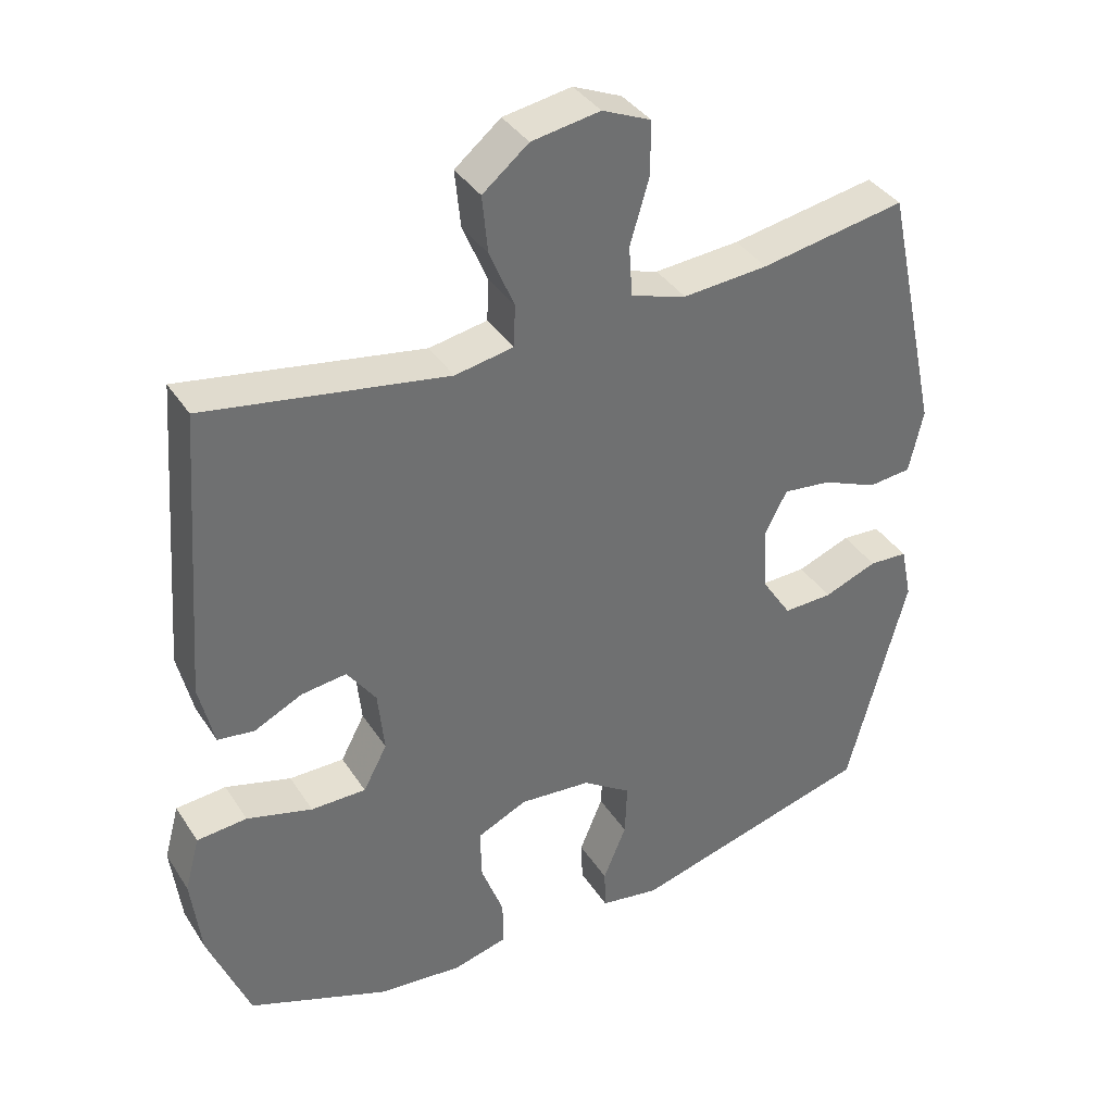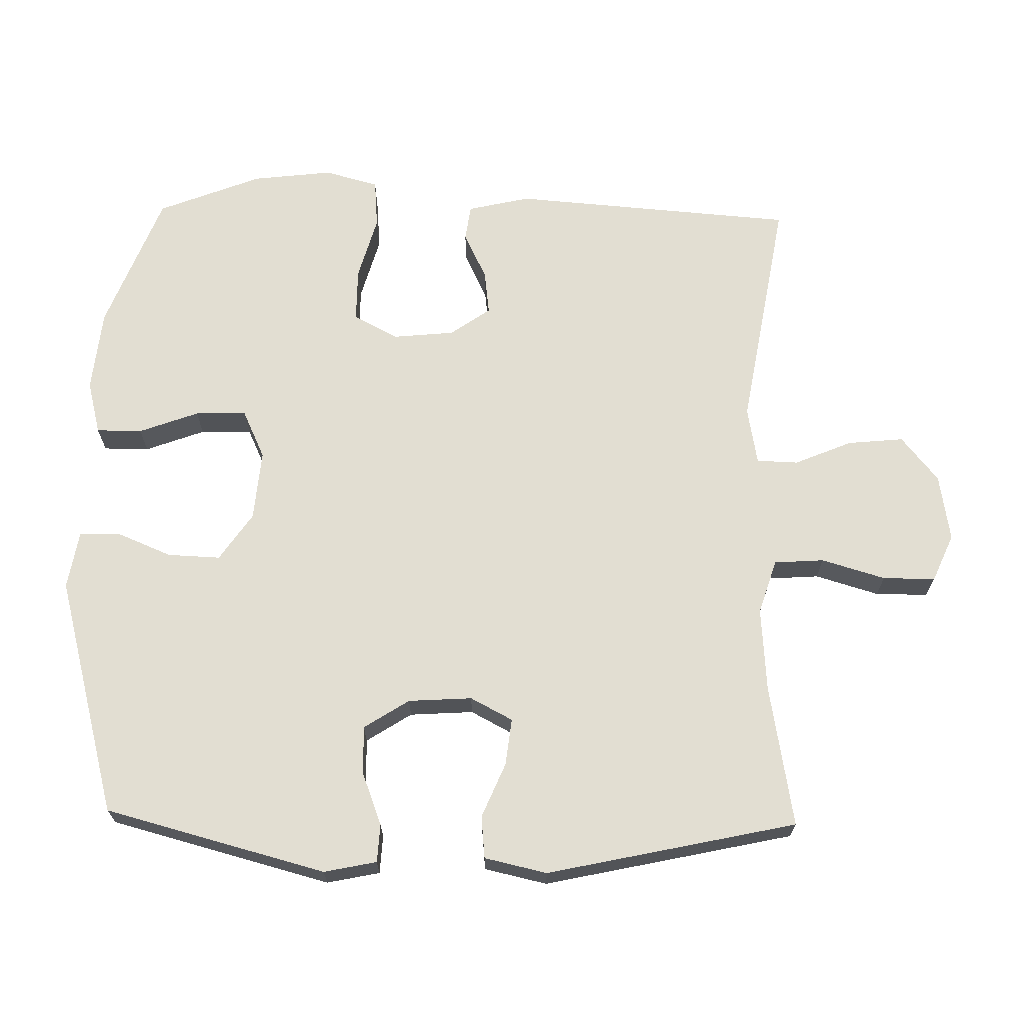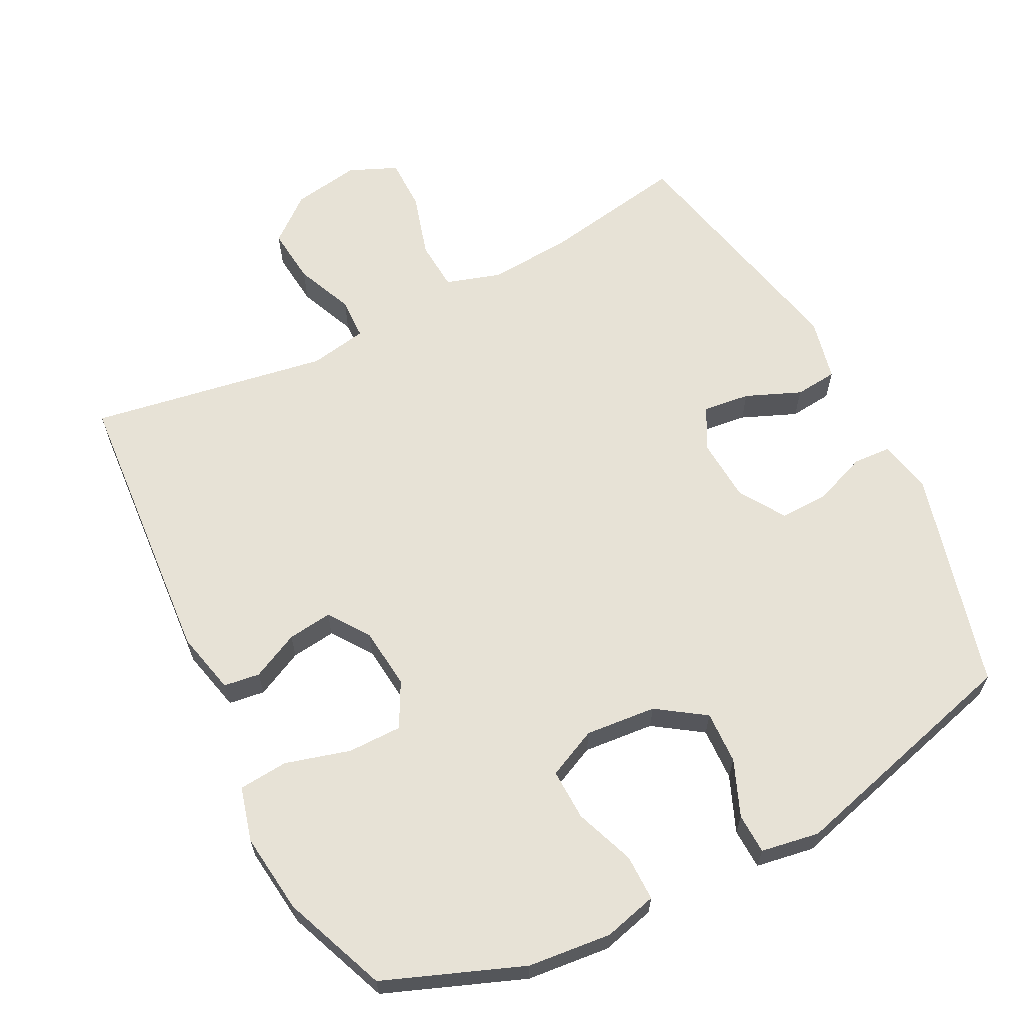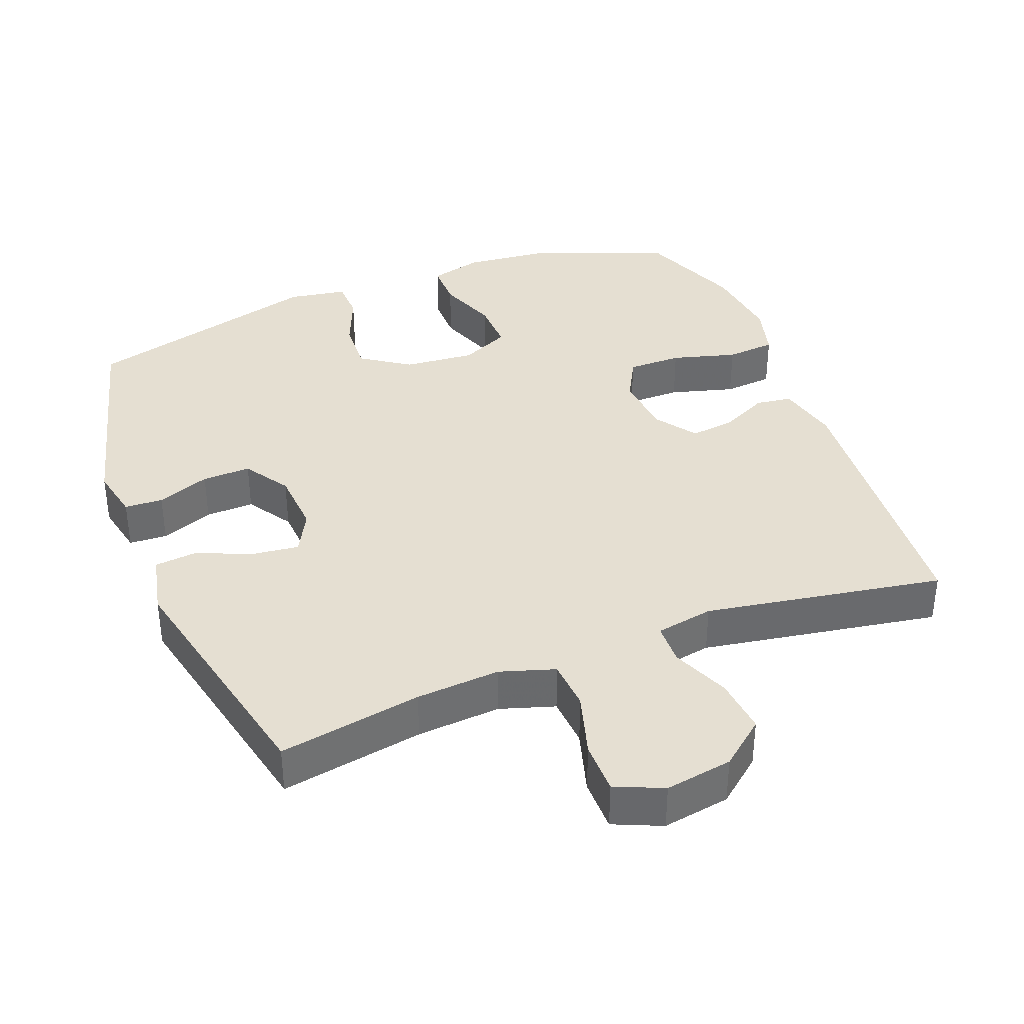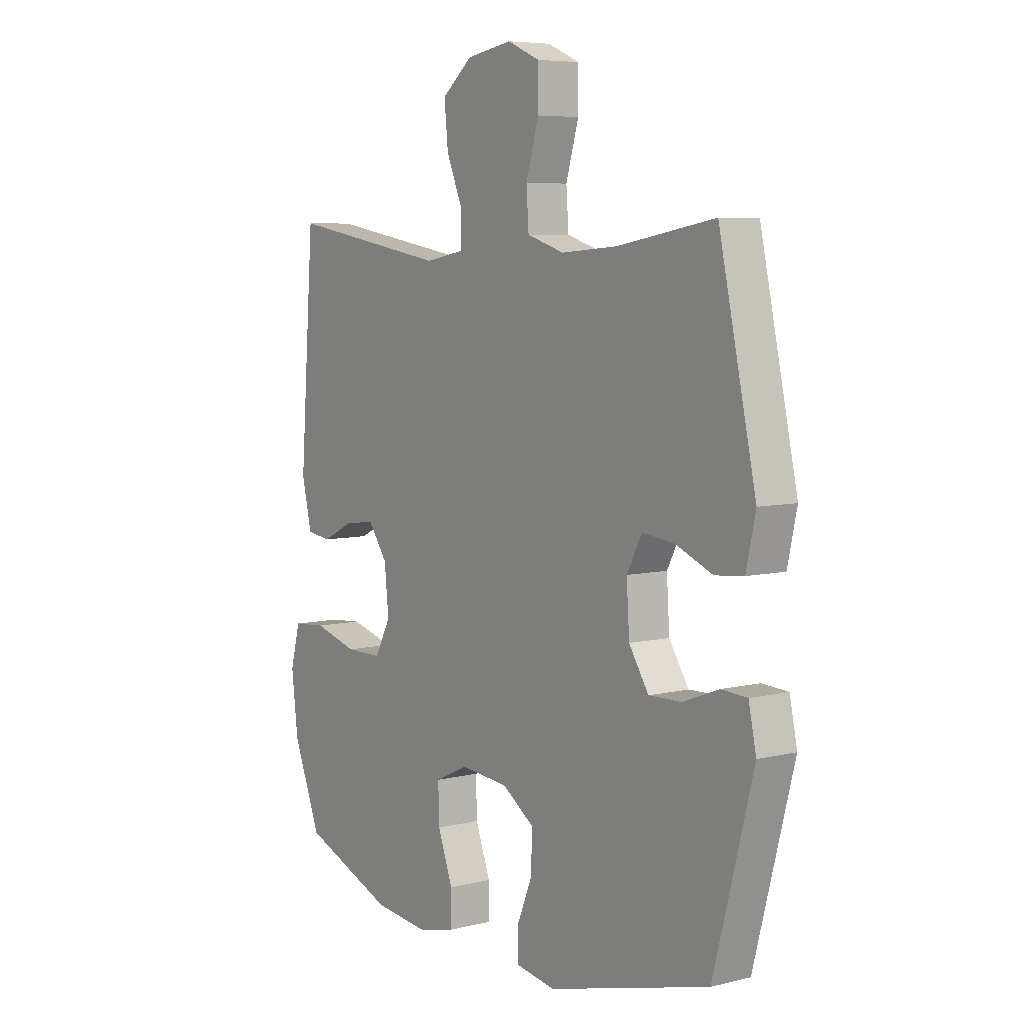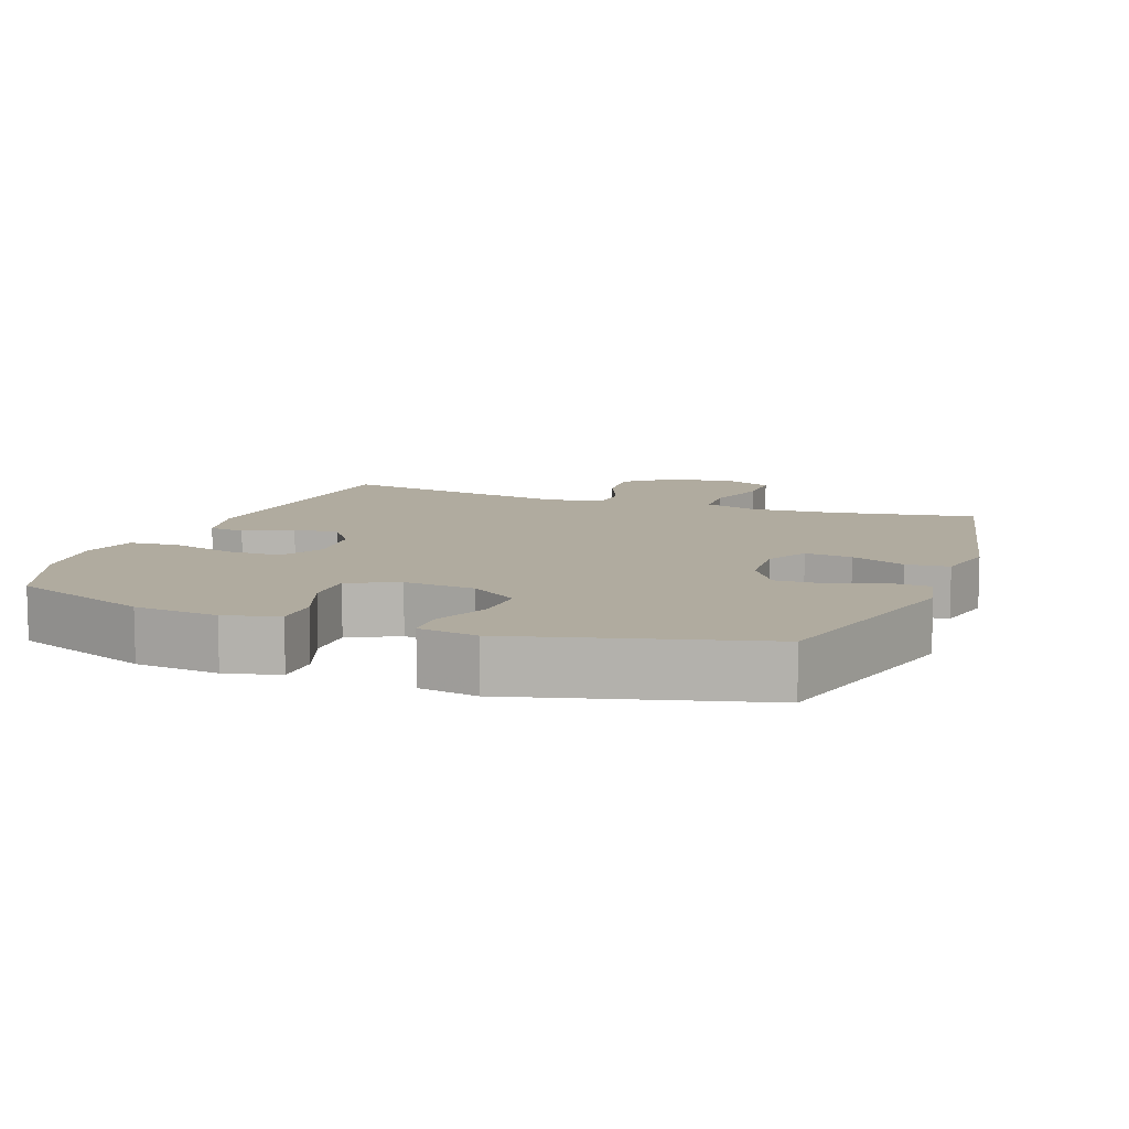
<metadata>
{"format":"obj","ext":"obj","renderer":"f3d","projection":"perspective","resolution":1024,"background":"white","views":[{"elev":37.6,"azim":150.8,"up":"+Z"},{"elev":67.9,"azim":-88.8,"up":"+Y"},{"elev":63.4,"azim":153.0,"up":"+Y"},{"elev":37.4,"azim":-21.2,"up":"+Y"},{"elev":6.5,"azim":-125.7,"up":"+Z"},{"elev":9.7,"azim":-159.5,"up":"+Y"}]}
</metadata>
<code>
v -0.5 0.07 -0.5
v -0.584 0.07 -0.181
v -0.568 0.07 -0.105
v -0.513 0.07 -0.102
v -0.437 0.07 -0.131
v -0.367 0.07 -0.133
v -0.325 0.07 -0.068
v -0.319 0.07 0.024
v -0.351 0.07 0.085
v -0.419 0.07 0.077
v -0.498 0.07 0.044
v -0.559 0.07 0.05
v -0.579 0.07 0.14
v -0.5 0.07 0.5
v -0.294 0.07 0.464
v -0.173 0.07 0.455
v -0.094 0.07 0.48
v -0.089 0.07 0.552
v -0.116 0.07 0.644
v -0.116 0.07 0.72
v -0.047 0.07 0.75
v 0.05 0.07 0.734
v 0.115 0.07 0.681
v 0.107 0.07 0.6
v 0.072 0.07 0.517
v 0.074 0.07 0.457
v 0.157 0.07 0.442
v 0.5 0.07 0.5
v 0.531 0.07 0.09
v 0.51 0.07 0
v 0.458 0.07 -0.007
v 0.39 0.07 0.026
v 0.326 0.07 0.034
v 0.285 0.07 -0.024
v 0.276 0.07 -0.113
v 0.31 0.07 -0.177
v 0.388 0.07 -0.177
v 0.481 0.07 -0.151
v 0.552 0.07 -0.157
v 0.573 0.07 -0.235
v 0.559 0.07 -0.351
v 0.5 0.07 -0.5
v 0.301 0.07 -0.577
v 0.181 0.07 -0.589
v 0.104 0.07 -0.569
v 0.104 0.07 -0.503
v 0.136 0.07 -0.417
v 0.138 0.07 -0.343
v 0.067 0.07 -0.31
v -0.035 0.07 -0.319
v -0.104 0.07 -0.366
v -0.101 0.07 -0.442
v -0.068 0.07 -0.522
v -0.07 0.07 -0.58
v -0.154 0.07 -0.594
v -0.5 0 -0.5
v -0.584 0 -0.181
v -0.568 0 -0.105
v -0.513 0 -0.102
v -0.437 0 -0.131
v -0.367 0 -0.133
v -0.325 0 -0.068
v -0.319 0 0.024
v -0.351 0 0.085
v -0.419 0 0.077
v -0.498 0 0.044
v -0.559 0 0.05
v -0.579 0 0.14
v -0.5 0 0.5
v -0.294 0 0.464
v -0.173 0 0.455
v -0.094 0 0.48
v -0.089 0 0.552
v -0.116 0 0.644
v -0.116 0 0.72
v -0.047 0 0.75
v 0.05 0 0.734
v 0.115 0 0.681
v 0.107 0 0.6
v 0.072 0 0.517
v 0.074 0 0.457
v 0.157 0 0.442
v 0.5 0 0.5
v 0.531 0 0.09
v 0.51 0 0
v 0.458 0 -0.007
v 0.39 0 0.026
v 0.326 0 0.034
v 0.285 0 -0.024
v 0.276 0 -0.113
v 0.31 0 -0.177
v 0.388 0 -0.177
v 0.481 0 -0.151
v 0.552 0 -0.157
v 0.573 0 -0.235
v 0.559 0 -0.351
v 0.5 0 -0.5
v 0.301 0 -0.577
v 0.181 0 -0.589
v 0.104 0 -0.569
v 0.104 0 -0.503
v 0.136 0 -0.417
v 0.138 0 -0.343
v 0.067 0 -0.31
v -0.035 0 -0.319
v -0.104 0 -0.366
v -0.101 0 -0.442
v -0.068 0 -0.522
v -0.07 0 -0.58
v -0.154 0 -0.594
f 3 4 5
f 2 3 5
f 1 2 5
f 55 1 5
f 54 55 5
f 53 54 5
f 52 53 5
f 51 52 5 6
f 50 51 6 7
f 49 50 7 8
f 48 49 8 9
f 45 46 47
f 44 45 47
f 43 44 47
f 42 43 47
f 41 42 47
f 40 41 47
f 39 40 47
f 38 39 47
f 37 38 47
f 36 37 47 48
f 35 36 48 9
f 30 31 32
f 29 30 32
f 28 29 32
f 27 28 32
f 26 27 32 33
f 23 24 25
f 22 23 25
f 21 22 25
f 20 21 25
f 19 20 25
f 18 19 25
f 17 18 25 26
f 26 33 34
f 17 26 34
f 16 17 34
f 13 14 15
f 12 13 15
f 11 12 15
f 10 11 15
f 9 10 15 16
f 9 16 34 35
f 60 59 58
f 60 58 57
f 60 57 56
f 60 56 110
f 60 110 109
f 60 109 108
f 60 108 107
f 61 60 107 106
f 62 61 106 105
f 63 62 105 104
f 64 63 104 103
f 102 101 100
f 102 100 99
f 102 99 98
f 102 98 97
f 102 97 96
f 102 96 95
f 102 95 94
f 102 94 93
f 102 93 92
f 103 102 92 91
f 64 103 91 90
f 87 86 85
f 87 85 84
f 87 84 83
f 87 83 82
f 88 87 82 81
f 80 79 78
f 80 78 77
f 80 77 76
f 80 76 75
f 80 75 74
f 80 74 73
f 81 80 73 72
f 89 88 81
f 89 81 72
f 89 72 71
f 70 69 68
f 70 68 67
f 70 67 66
f 70 66 65
f 71 70 65 64
f 90 89 71 64
f 1 56 57 2
f 2 57 58 3
f 3 58 59 4
f 4 59 60 5
f 5 60 61 6
f 6 61 62 7
f 7 62 63 8
f 8 63 64 9
f 9 64 65 10
f 10 65 66 11
f 11 66 67 12
f 12 67 68 13
f 13 68 69 14
f 14 69 70 15
f 15 70 71 16
f 16 71 72 17
f 17 72 73 18
f 18 73 74 19
f 19 74 75 20
f 20 75 76 21
f 21 76 77 22
f 22 77 78 23
f 23 78 79 24
f 24 79 80 25
f 25 80 81 26
f 26 81 82 27
f 27 82 83 28
f 28 83 84 29
f 29 84 85 30
f 30 85 86 31
f 31 86 87 32
f 32 87 88 33
f 33 88 89 34
f 34 89 90 35
f 35 90 91 36
f 36 91 92 37
f 37 92 93 38
f 38 93 94 39
f 39 94 95 40
f 40 95 96 41
f 41 96 97 42
f 42 97 98 43
f 43 98 99 44
f 44 99 100 45
f 45 100 101 46
f 46 101 102 47
f 47 102 103 48
f 48 103 104 49
f 49 104 105 50
f 50 105 106 51
f 51 106 107 52
f 52 107 108 53
f 53 108 109 54
f 54 109 110 55
f 55 110 56 1

</code>
